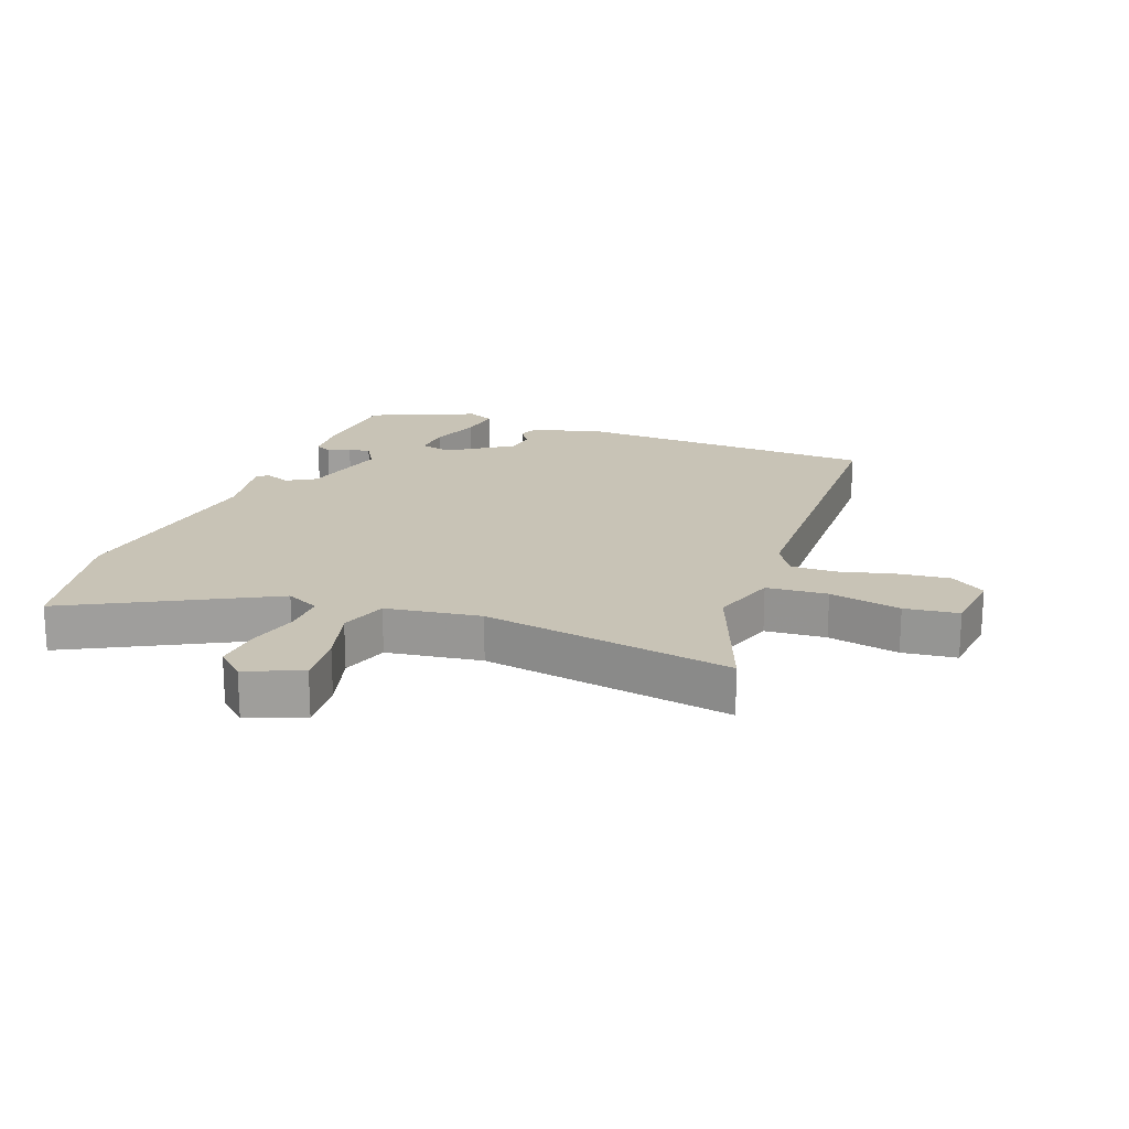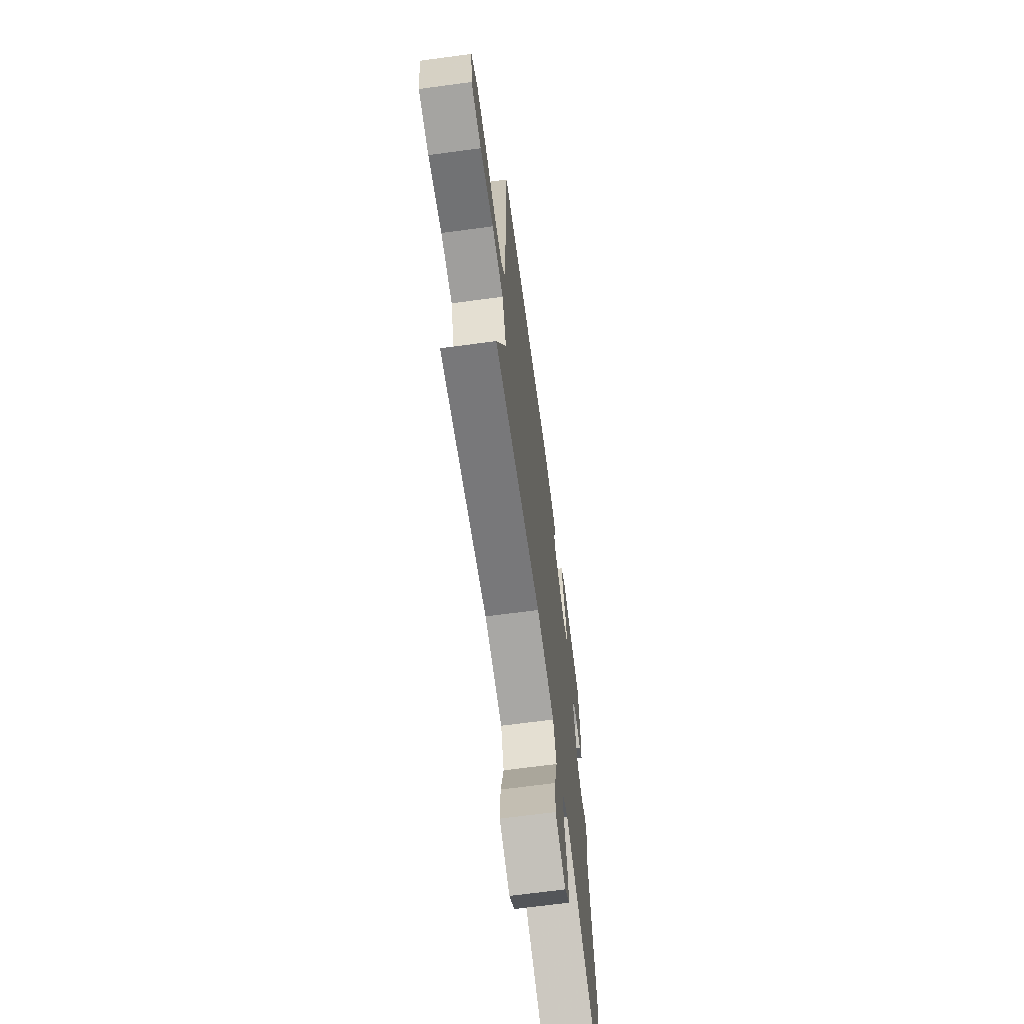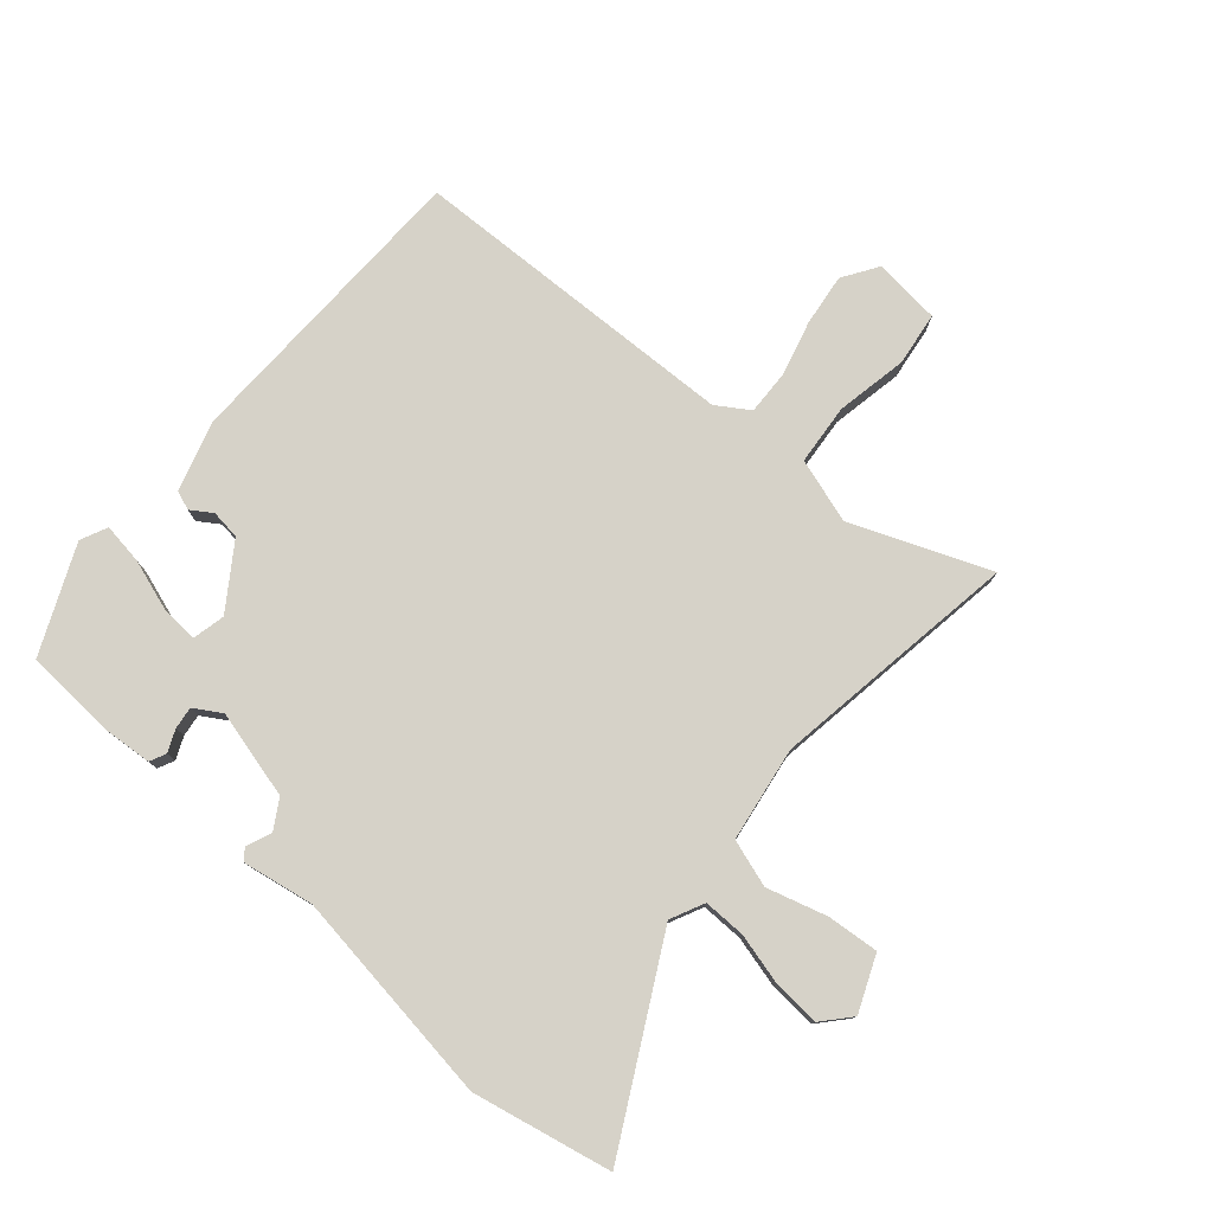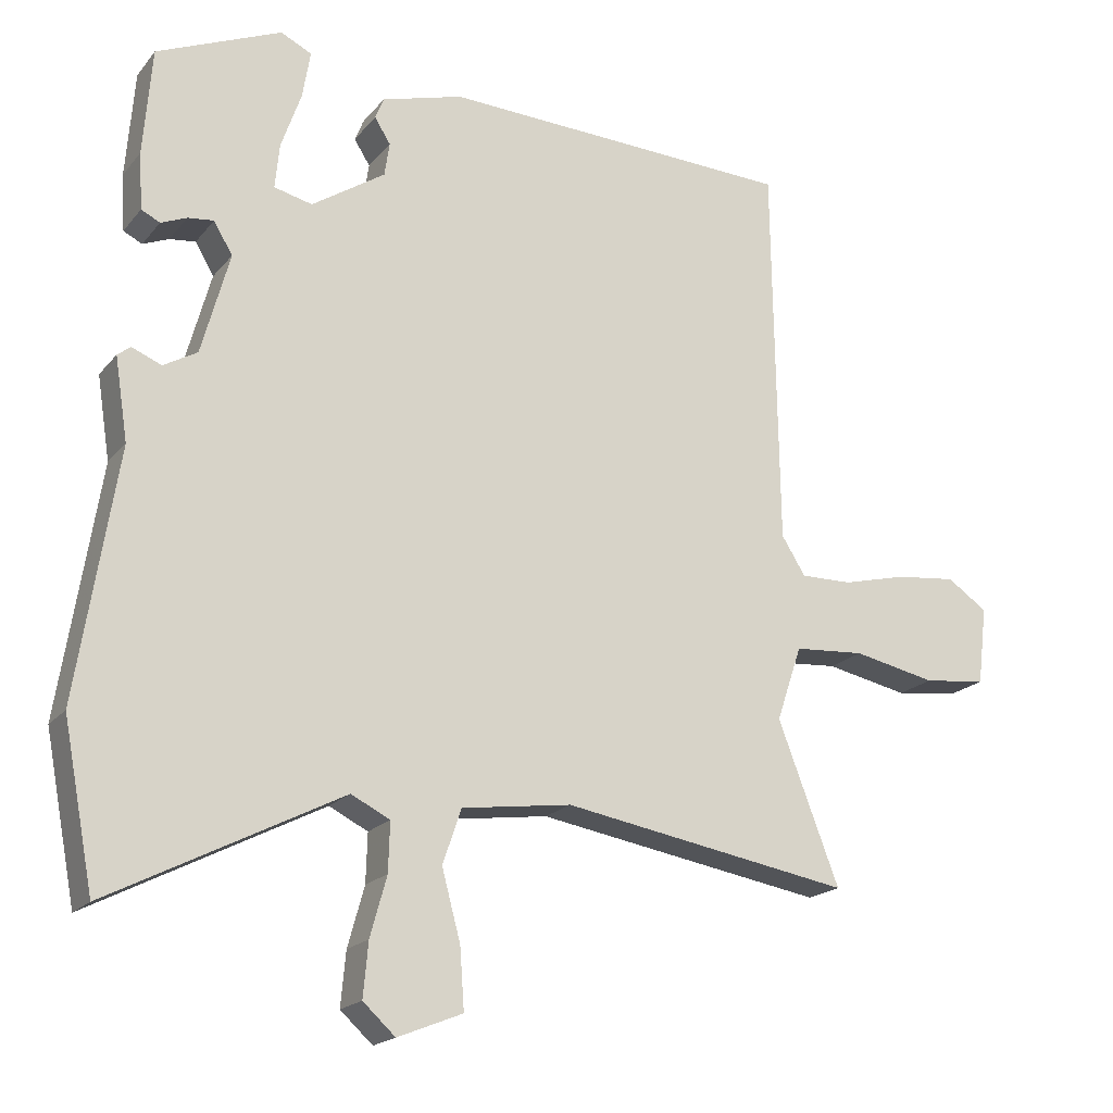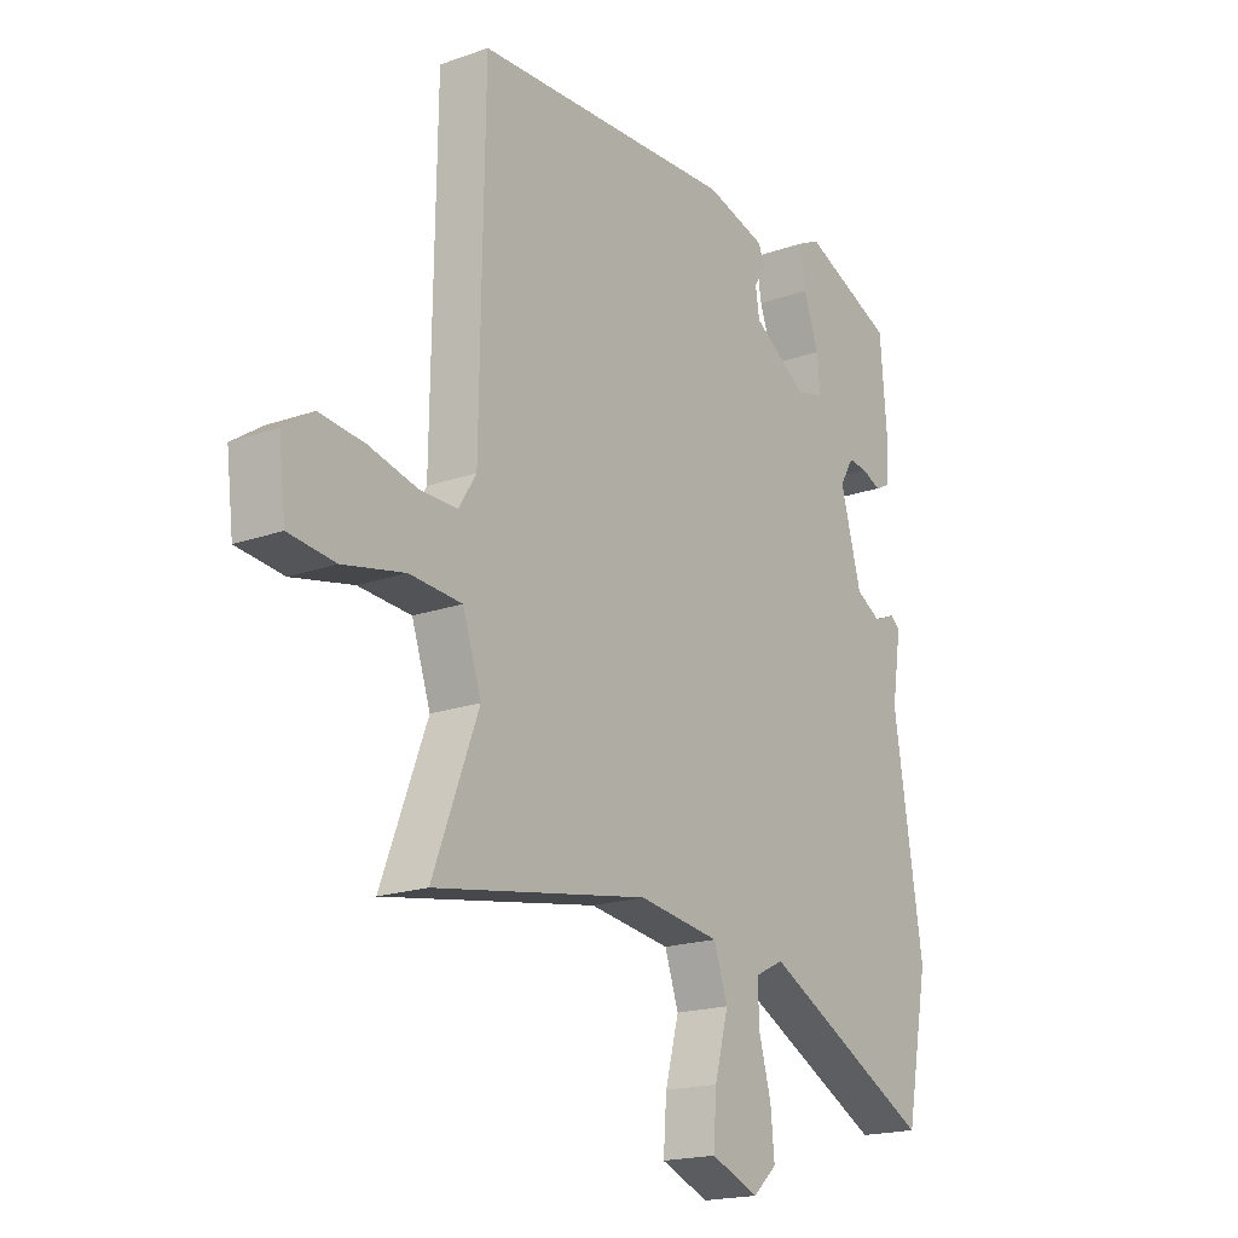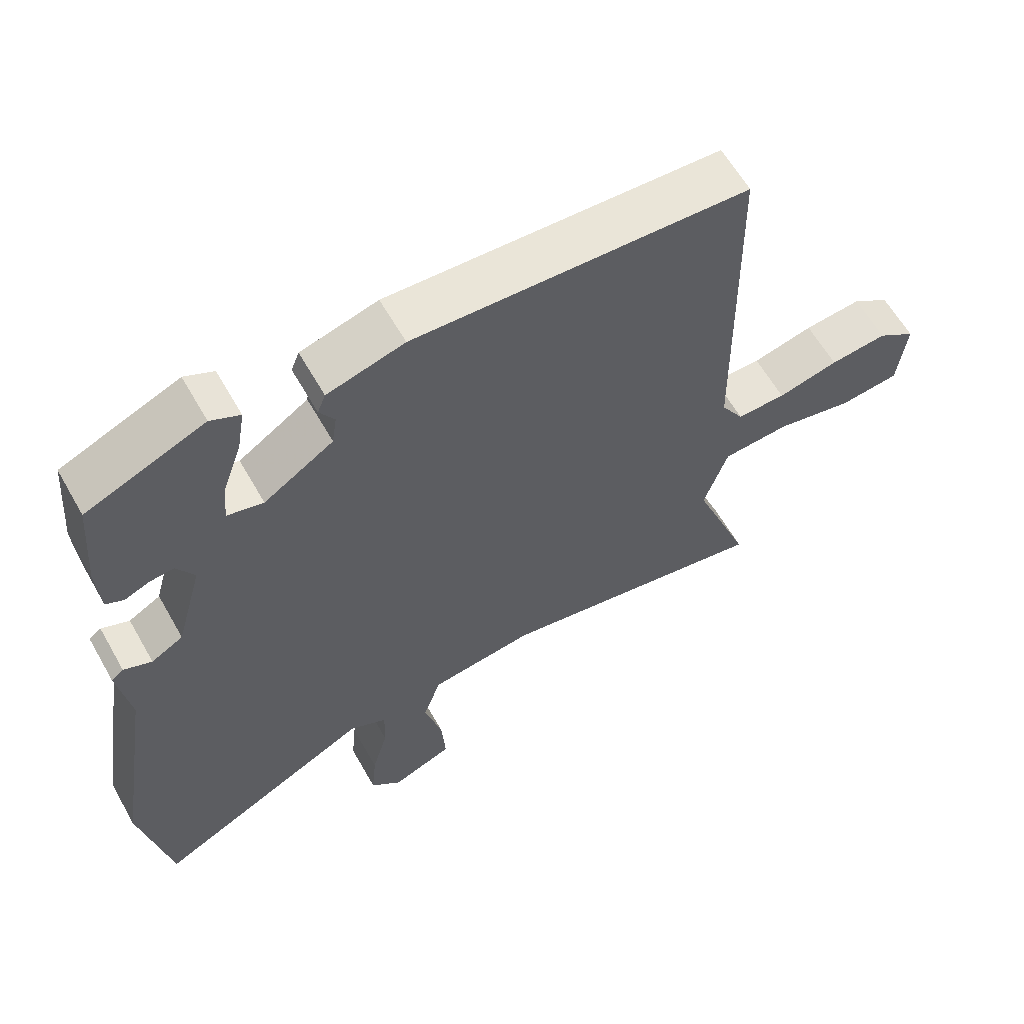
<metadata>
{"format":"obj","ext":"obj","renderer":"f3d","projection":"perspective","resolution":1024,"background":"white","views":[{"elev":19.4,"azim":-159.9,"up":"+Y"},{"elev":-67.0,"azim":-82.3,"up":"+Z"},{"elev":78.1,"azim":129.8,"up":"+Y"},{"elev":-19.0,"azim":153.0,"up":"+Z"},{"elev":-18.7,"azim":-55.8,"up":"+Z"},{"elev":61.2,"azim":150.5,"up":"+Z"}]}
</metadata>
<code>
v 0.516 0.07 -0.418
v 0.473 0.07 -0.643
v 0.151 0.07 -0.478
v 0.097 0.07 -0.505
v 0.099 0.07 -0.573
v 0.122 0.07 -0.656
v 0.129 0.07 -0.731
v 0.084 0.07 -0.772
v -0.006 0.07 -0.736
v 0 0.07 -0.652
v 0.026 0.07 -0.555
v 0 0.07 -0.479
v -0.153 0.07 -0.458
v -0.555 0.07 -0.527
v -0.47 0.07 -0.304
v -0.505 0.07 -0.2
v -0.603 0.07 -0.193
v -0.718 0.07 -0.217
v -0.805 0.07 -0.207
v -0.818 0.07 -0.099
v -0.762 0.07 -0.061
v -0.678 0.07 -0.07
v -0.589 0.07 -0.092
v -0.517 0.07 -0.093
v -0.484 0.07 -0.04
v -0.476 0.07 0.497
v 0.015 0.07 0.518
v 0.128 0.07 0.486
v 0.14 0.07 0.456
v 0.118 0.07 0.421
v 0.125 0.07 0.374
v 0.227 0.07 0.307
v 0.28 0.07 0.32
v 0.274 0.07 0.382
v 0.246 0.07 0.462
v 0.235 0.07 0.528
v 0.278 0.07 0.549
v 0.451 0.07 0.476
v 0.463 0.07 0.327
v 0.458 0.07 0.248
v 0.432 0.07 0.235
v 0.396 0.07 0.25
v 0.36 0.07 0.254
v 0.334 0.07 0.21
v 0.373 0.07 0.068
v 0.42 0.07 0.041
v 0.461 0.07 0.058
v 0.479 0.07 0.044
v 0.461 0.07 -0.071
v 0.516 0 -0.418
v 0.473 0 -0.643
v 0.151 0 -0.478
v 0.097 0 -0.505
v 0.099 0 -0.573
v 0.122 0 -0.656
v 0.129 0 -0.731
v 0.084 0 -0.772
v -0.006 0 -0.736
v 0 0 -0.652
v 0.026 0 -0.555
v 0 0 -0.479
v -0.153 0 -0.458
v -0.555 0 -0.527
v -0.47 0 -0.304
v -0.505 0 -0.2
v -0.603 0 -0.193
v -0.718 0 -0.217
v -0.805 0 -0.207
v -0.818 0 -0.099
v -0.762 0 -0.061
v -0.678 0 -0.07
v -0.589 0 -0.092
v -0.517 0 -0.093
v -0.484 0 -0.04
v -0.476 0 0.497
v 0.015 0 0.518
v 0.128 0 0.486
v 0.14 0 0.456
v 0.118 0 0.421
v 0.125 0 0.374
v 0.227 0 0.307
v 0.28 0 0.32
v 0.274 0 0.382
v 0.246 0 0.462
v 0.235 0 0.528
v 0.278 0 0.549
v 0.451 0 0.476
v 0.463 0 0.327
v 0.458 0 0.248
v 0.432 0 0.235
v 0.396 0 0.25
v 0.36 0 0.254
v 0.334 0 0.21
v 0.373 0 0.068
v 0.42 0 0.041
v 0.461 0 0.058
v 0.479 0 0.044
v 0.461 0 -0.071
f 46 47 48 49
f 45 46 49 1
f 39 40 41 42
f 39 42 43
f 38 39 43
f 37 38 43 44
f 34 35 36 37
f 33 34 37 44
f 27 28 29 30
f 25 26 27 30
f 24 25 30 31
f 20 21 22 23
f 20 23 24
f 17 18 19 20
f 16 17 20 24
f 15 16 24 31
f 13 14 15 31
f 8 9 10 11
f 6 7 8 11
f 5 6 11 12
f 4 5 12
f 3 4 12
f 45 1 2 3
f 32 33 44 45
f 13 31 32 45
f 3 12 13 45
f 98 97 96 95
f 50 98 95 94
f 91 90 89 88
f 92 91 88
f 92 88 87
f 93 92 87 86
f 86 85 84 83
f 93 86 83 82
f 79 78 77 76
f 79 76 75 74
f 80 79 74 73
f 72 71 70 69
f 73 72 69
f 69 68 67 66
f 73 69 66 65
f 80 73 65 64
f 80 64 63 62
f 60 59 58 57
f 60 57 56 55
f 61 60 55 54
f 61 54 53
f 61 53 52
f 52 51 50 94
f 94 93 82 81
f 94 81 80 62
f 94 62 61 52
f 1 50 51 2
f 2 51 52 3
f 3 52 53 4
f 4 53 54 5
f 5 54 55 6
f 6 55 56 7
f 7 56 57 8
f 8 57 58 9
f 9 58 59 10
f 10 59 60 11
f 11 60 61 12
f 12 61 62 13
f 13 62 63 14
f 14 63 64 15
f 15 64 65 16
f 16 65 66 17
f 17 66 67 18
f 18 67 68 19
f 19 68 69 20
f 20 69 70 21
f 21 70 71 22
f 22 71 72 23
f 23 72 73 24
f 24 73 74 25
f 25 74 75 26
f 26 75 76 27
f 27 76 77 28
f 28 77 78 29
f 29 78 79 30
f 30 79 80 31
f 31 80 81 32
f 32 81 82 33
f 33 82 83 34
f 34 83 84 35
f 35 84 85 36
f 36 85 86 37
f 37 86 87 38
f 38 87 88 39
f 39 88 89 40
f 40 89 90 41
f 41 90 91 42
f 42 91 92 43
f 43 92 93 44
f 44 93 94 45
f 45 94 95 46
f 46 95 96 47
f 47 96 97 48
f 48 97 98 49
f 49 98 50 1

</code>
